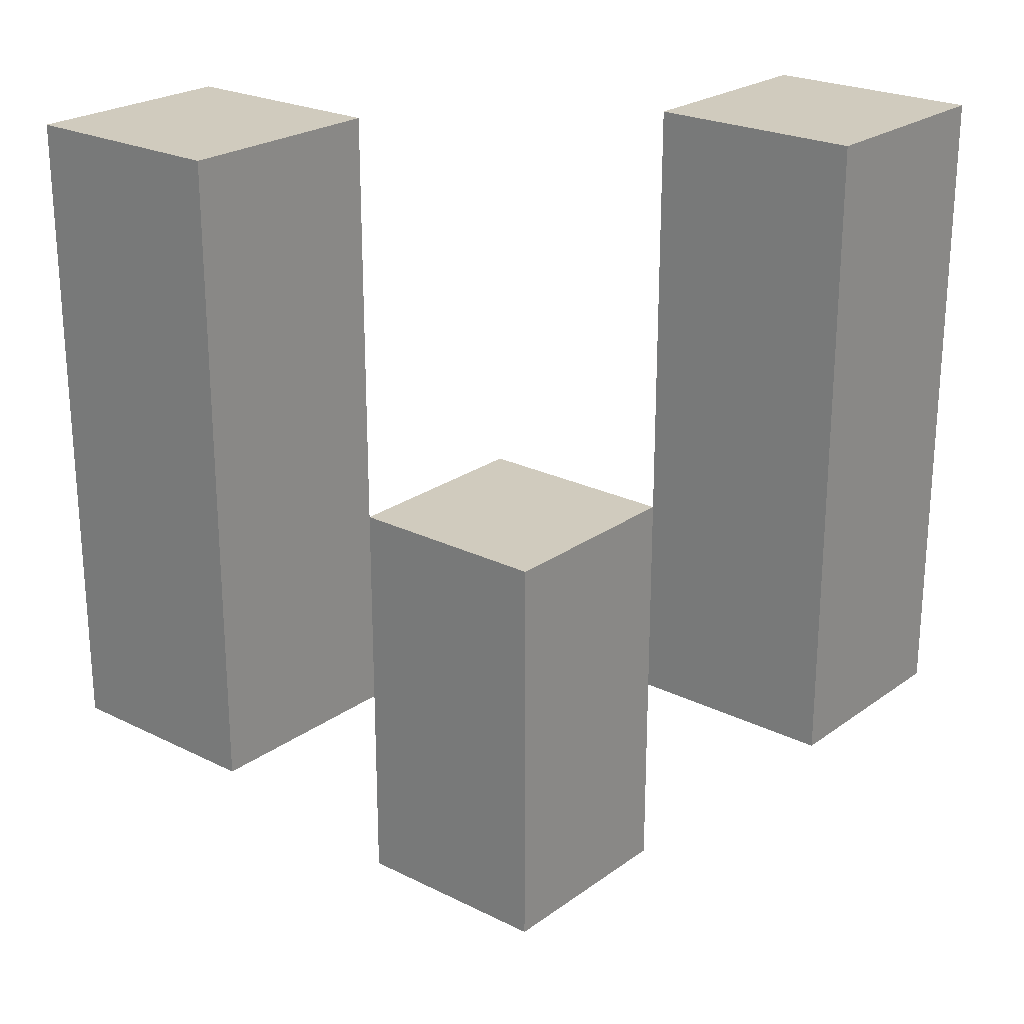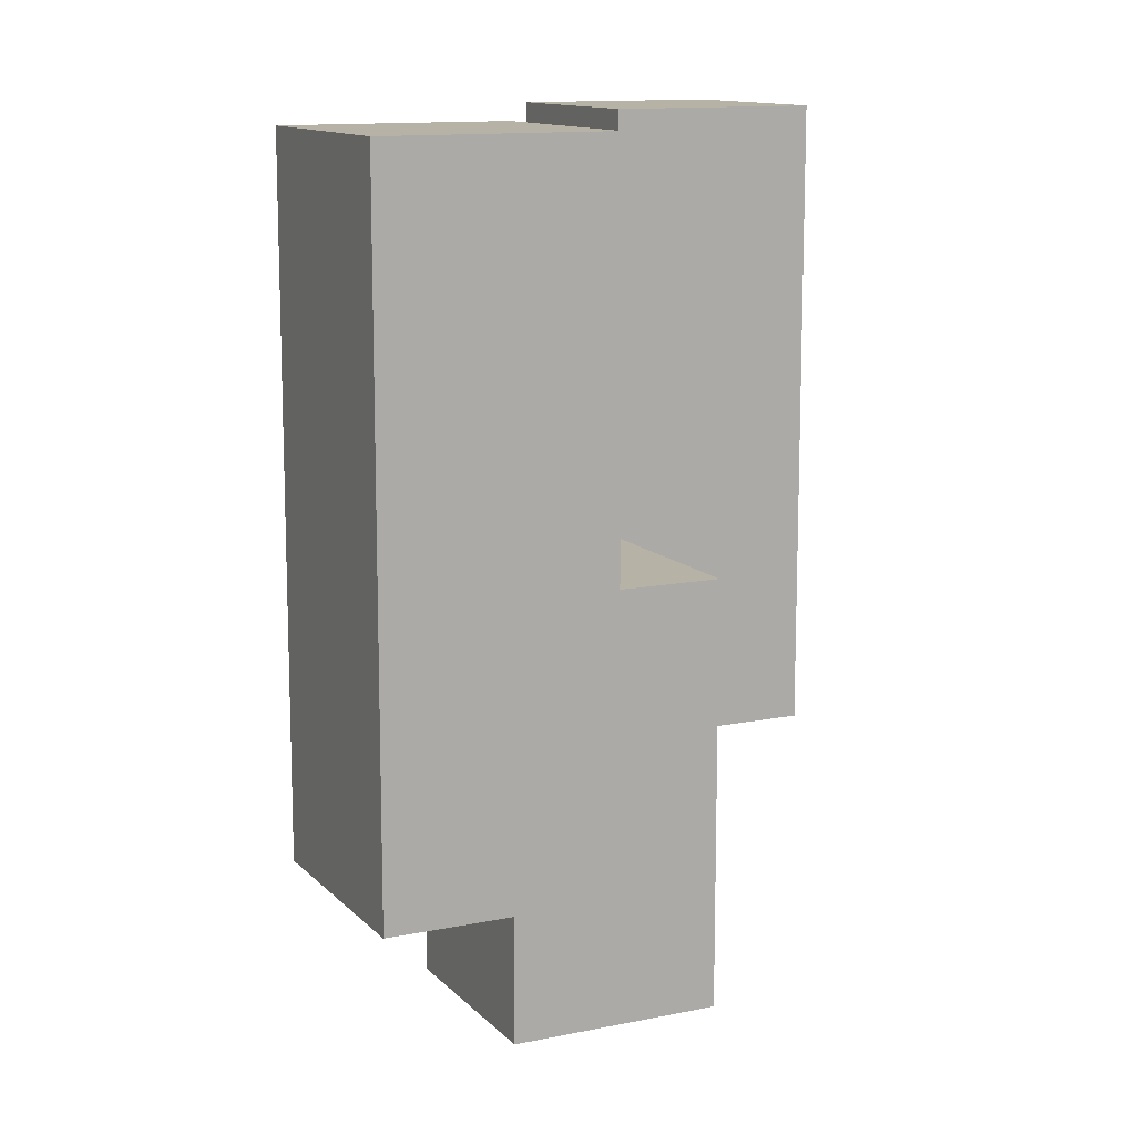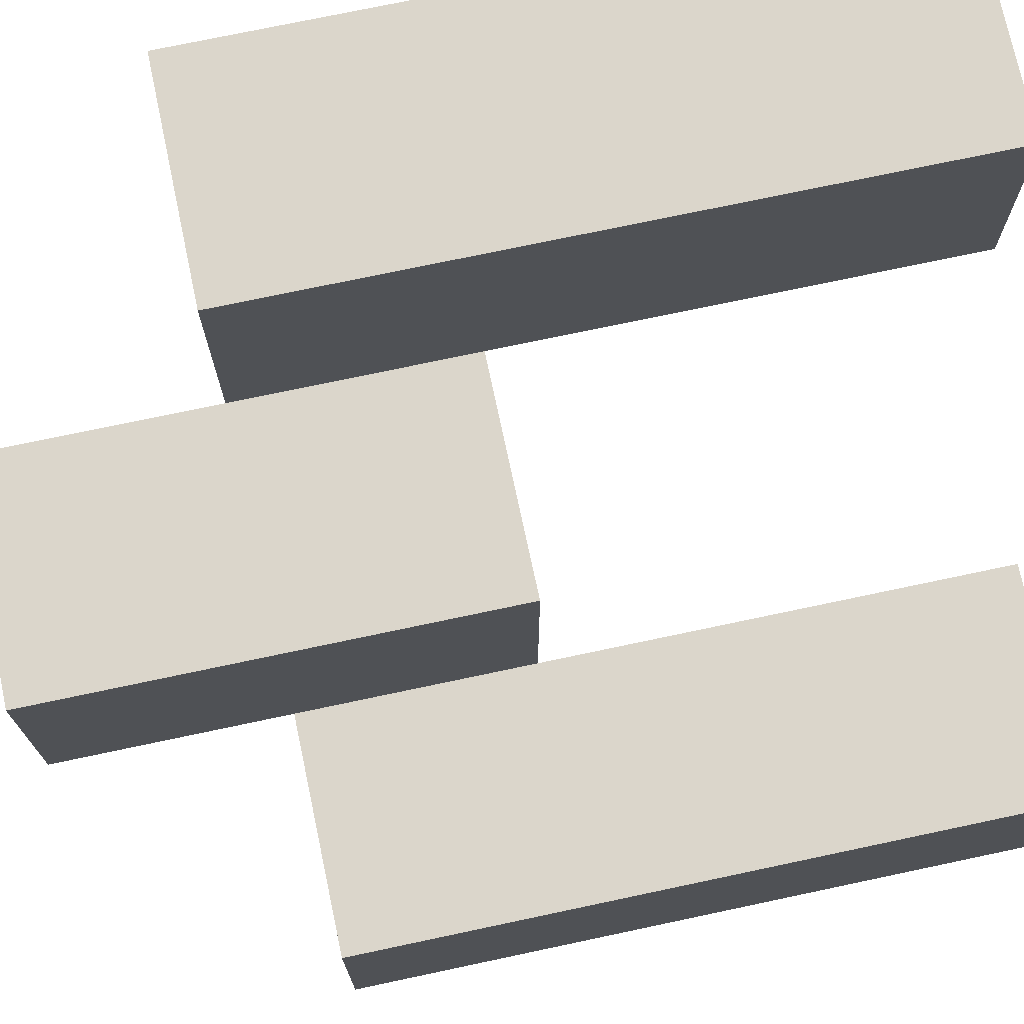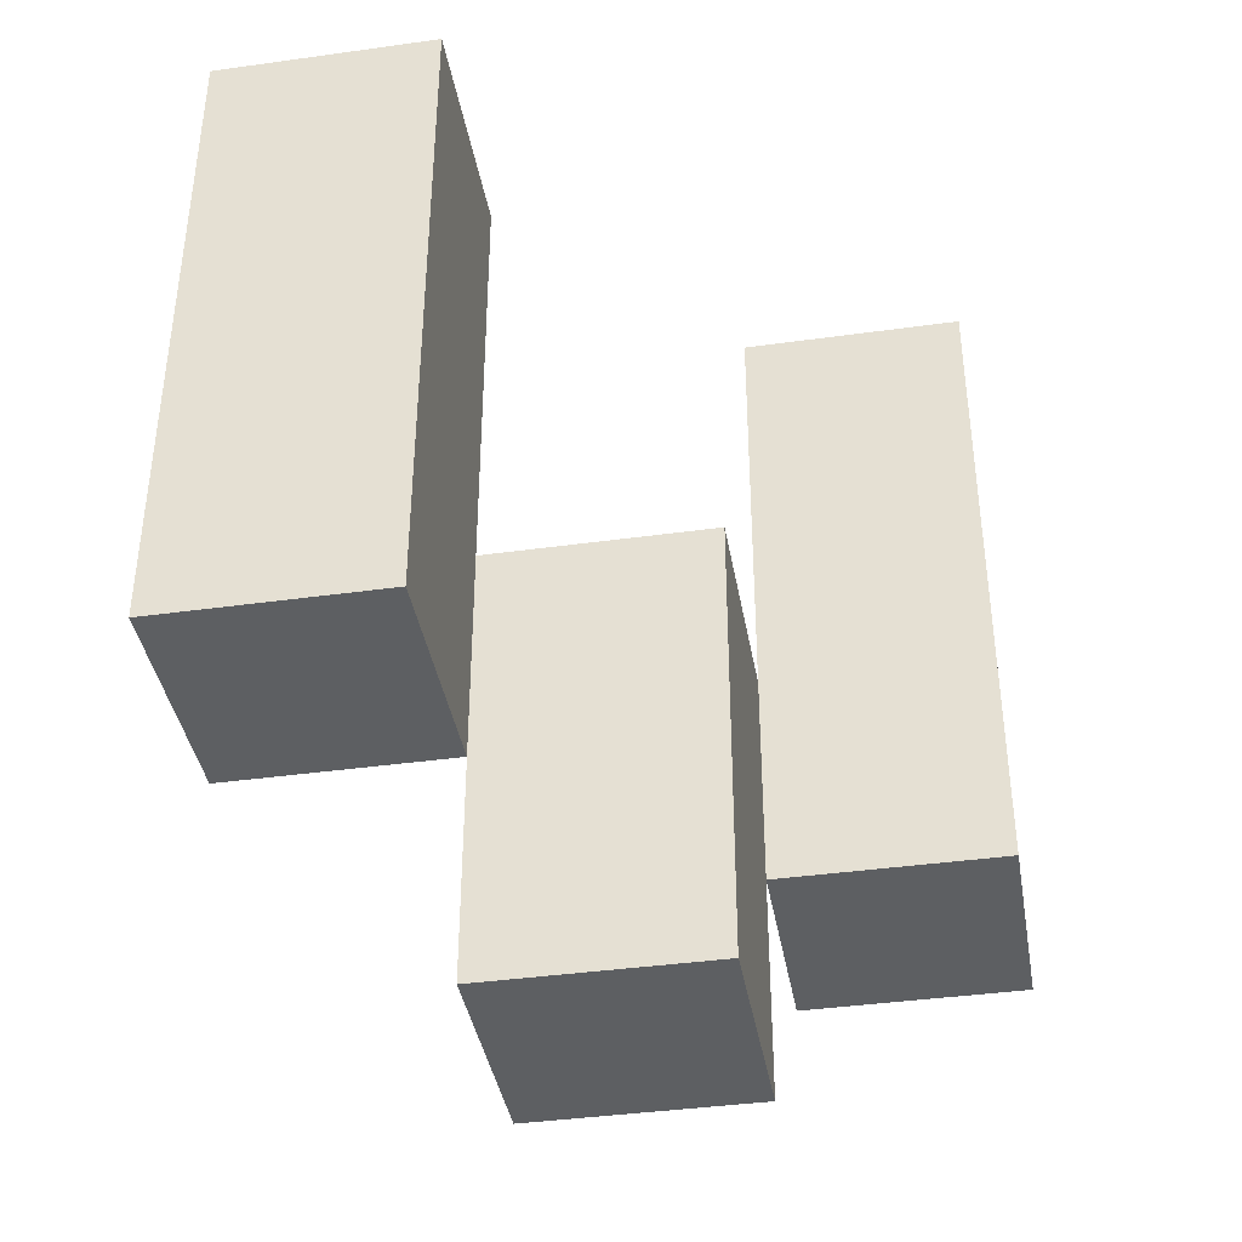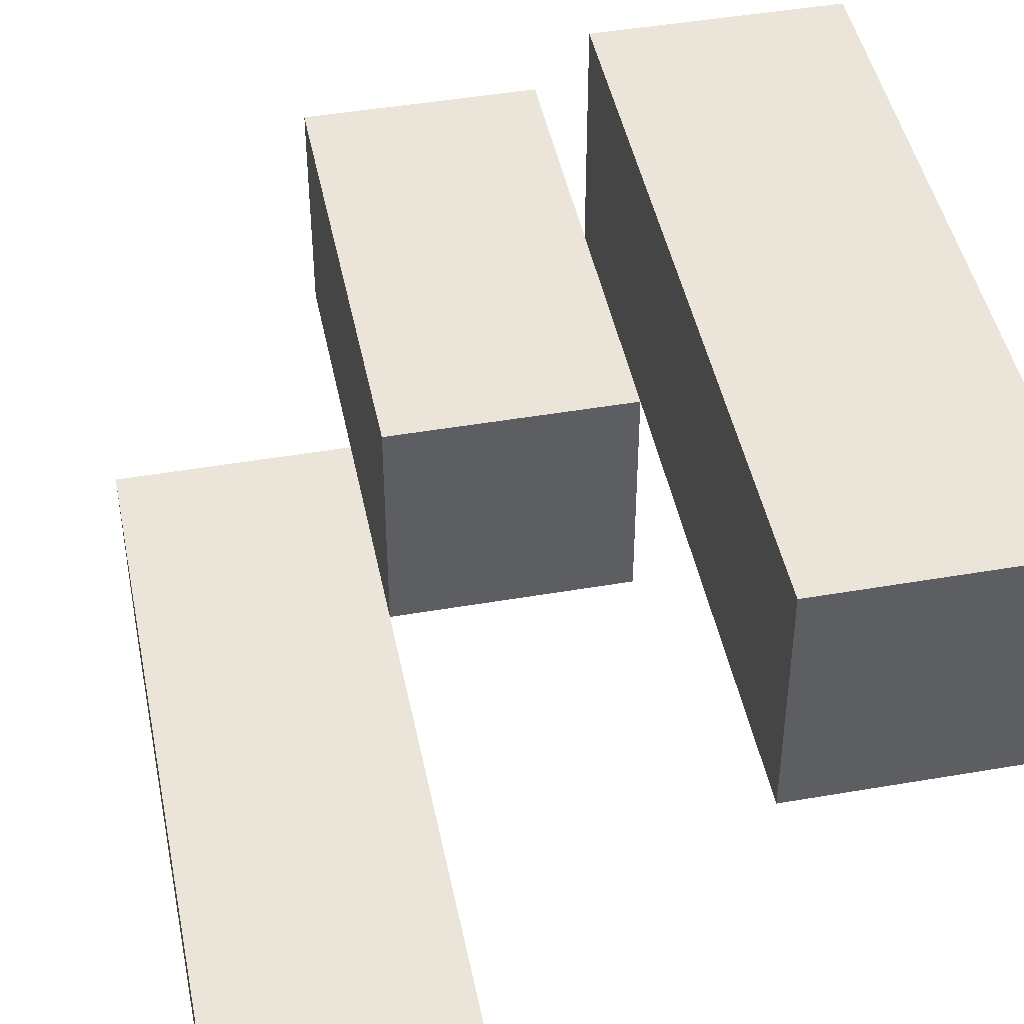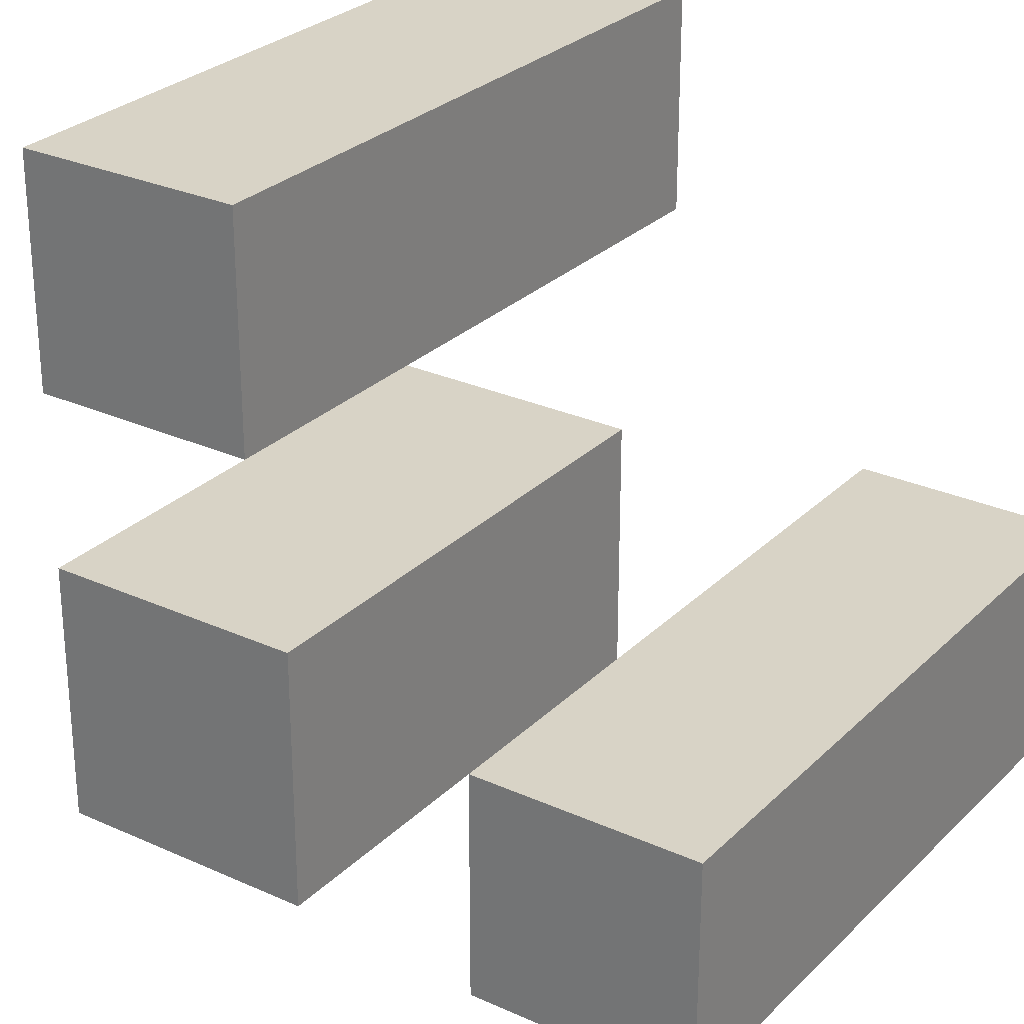
<metadata>
{"format":"obj","ext":"obj","renderer":"f3d","projection":"perspective","resolution":1024,"background":"white","views":[{"elev":23.5,"azim":39.9,"up":"+Y"},{"elev":12.4,"azim":-25.8,"up":"+Y"},{"elev":73.6,"azim":78.0,"up":"+Z"},{"elev":-39.7,"azim":-170.2,"up":"+Y"},{"elev":45.3,"azim":168.7,"up":"+Z"},{"elev":27.8,"azim":34.7,"up":"+Z"}]}
</metadata>
<code>
o
v 3.3 1 13.7
v 3.3 1 13.6
v 3.3 1.3 13.7
v 3.3 1.3 13.6
v 3.4 0.9 13.6
v 3.4 0.9 13.5
v 3.4 1 13.6
v 3.4 1.1 13.6
v 3.4 1.1 13.5
v 3.5 1 13.5
v 3.5 1 13.4
v 3.5 1.1 13.5
v 3.5 1.3 13.5
v 3.5 1.3 13.4
v 3.4 1 13.7
v 3.4 1 13.6
v 3.4 1.1 13.6
v 3.4 1.3 13.7
v 3.4 1.3 13.6
v 3.5 0.9 13.6
v 3.5 0.9 13.5
v 3.5 1 13.5
v 3.5 1.1 13.6
v 3.5 1.1 13.5
v 3.6 1 13.5
v 3.6 1 13.4
v 3.6 1.3 13.5
v 3.6 1.3 13.4
v 3.3 1 13.7
v 3.3 1.3 13.7
v 3.4 1 13.7
v 3.4 1.3 13.7
v 3.4 0.9 13.6
v 3.4 1 13.6
v 3.4 1.1 13.6
v 3.5 0.9 13.6
v 3.5 1.1 13.6
v 3.5 1 13.5
v 3.5 1.1 13.5
v 3.5 1.3 13.5
v 3.6 1 13.5
v 3.6 1.3 13.5
v 3.3 1 13.6
v 3.3 1.3 13.6
v 3.4 1 13.6
v 3.4 1.1 13.6
v 3.4 1.3 13.6
v 3.4 0.9 13.5
v 3.4 1.1 13.5
v 3.5 0.9 13.5
v 3.5 1 13.5
v 3.5 1.1 13.5
v 3.5 1 13.4
v 3.5 1.3 13.4
v 3.6 1 13.4
v 3.6 1.3 13.4
v 3.4 0.9 13.6
v 3.5 0.9 13.6
v 3.4 0.9 13.5
v 3.5 0.9 13.5
v 3.3 1 13.7
v 3.4 1 13.7
v 3.3 1 13.6
v 3.4 1 13.6
v 3.5 1 13.5
v 3.6 1 13.5
v 3.5 1 13.4
v 3.6 1 13.4
v 3.4 1.1 13.6
v 3.5 1.1 13.6
v 3.4 1.1 13.5
v 3.5 1.1 13.5
v 3.3 1.3 13.7
v 3.4 1.3 13.7
v 3.3 1.3 13.6
v 3.4 1.3 13.6
v 3.5 1.3 13.5
v 3.6 1.3 13.5
v 3.5 1.3 13.4
v 3.6 1.3 13.4
f 3 2 1
f 4 2 3
f 7 6 5
f 8 6 7
f 9 6 8
f 12 11 10
f 13 11 12
f 14 11 13
f 15 16 17
f 15 17 18
f 18 17 19
f 20 21 22
f 20 22 23
f 23 22 24
f 25 26 27
f 27 26 28
f 31 30 29
f 32 30 31
f 36 34 33
f 36 35 34
f 37 35 36
f 41 39 38
f 41 40 39
f 42 40 41
f 43 44 45
f 45 44 46
f 46 44 47
f 48 49 50
f 50 49 51
f 51 49 52
f 53 54 55
f 55 54 56
f 59 58 57
f 60 58 59
f 63 62 61
f 64 62 63
f 67 66 65
f 68 66 67
f 69 70 71
f 71 70 72
f 73 74 75
f 75 74 76
f 77 78 79
f 79 78 80

</code>
